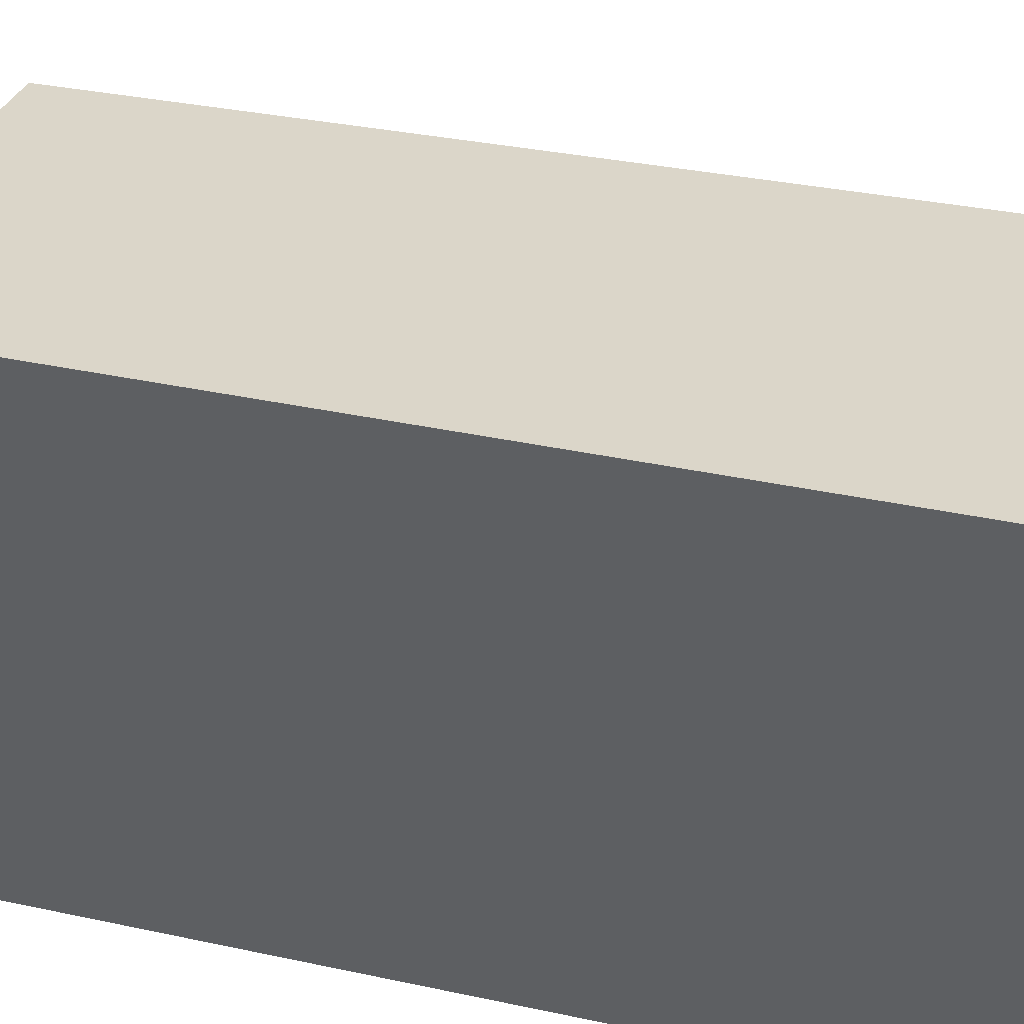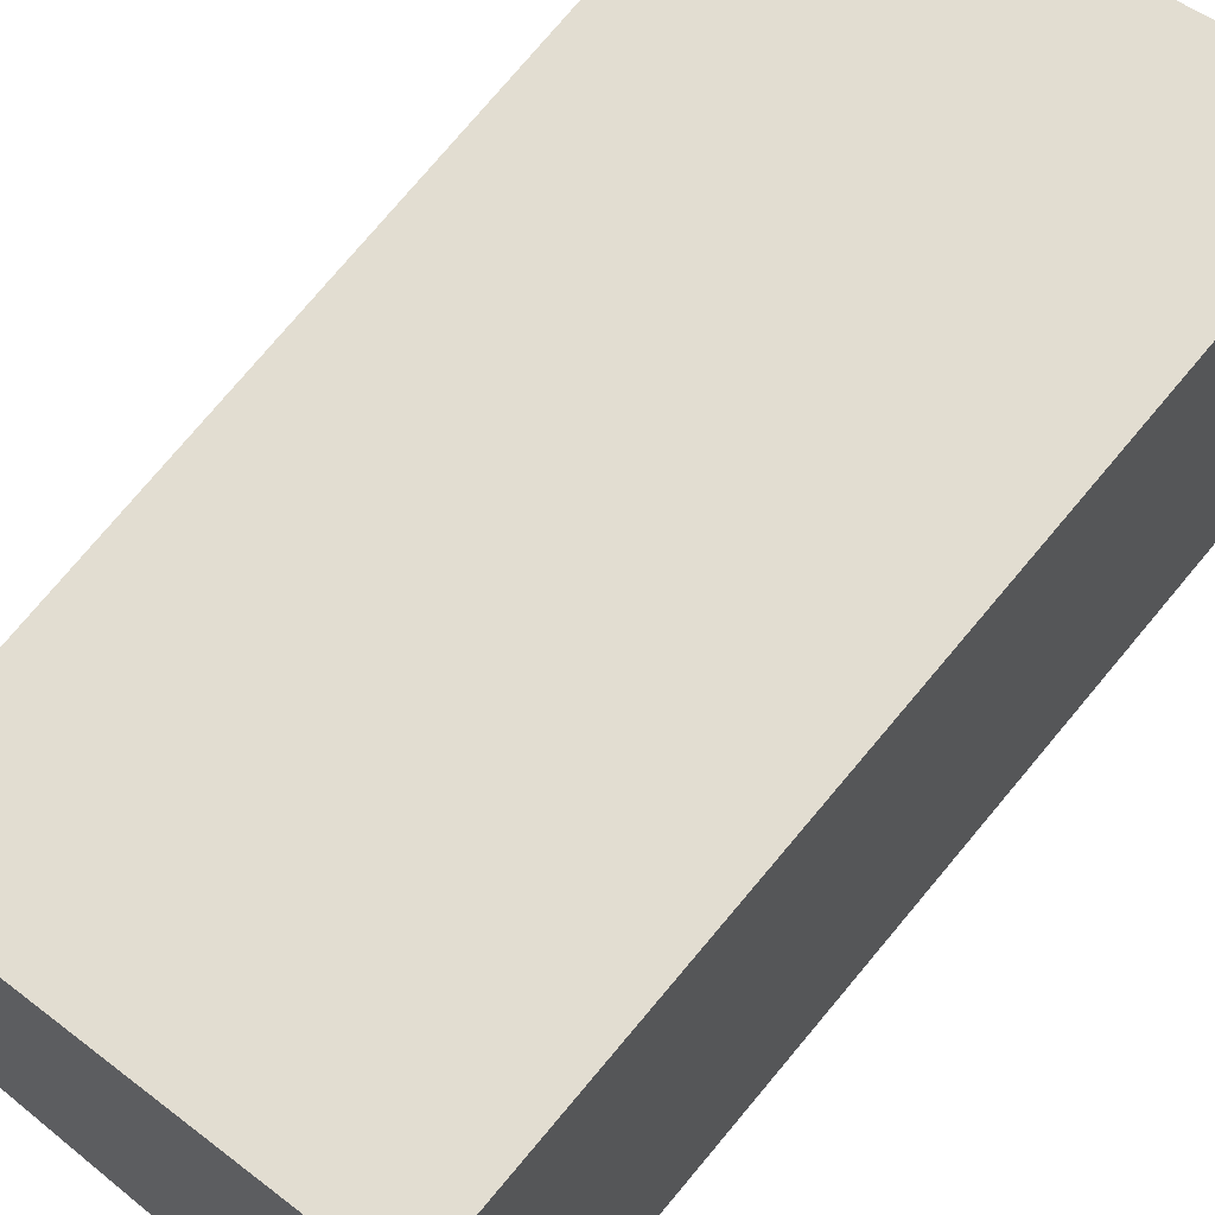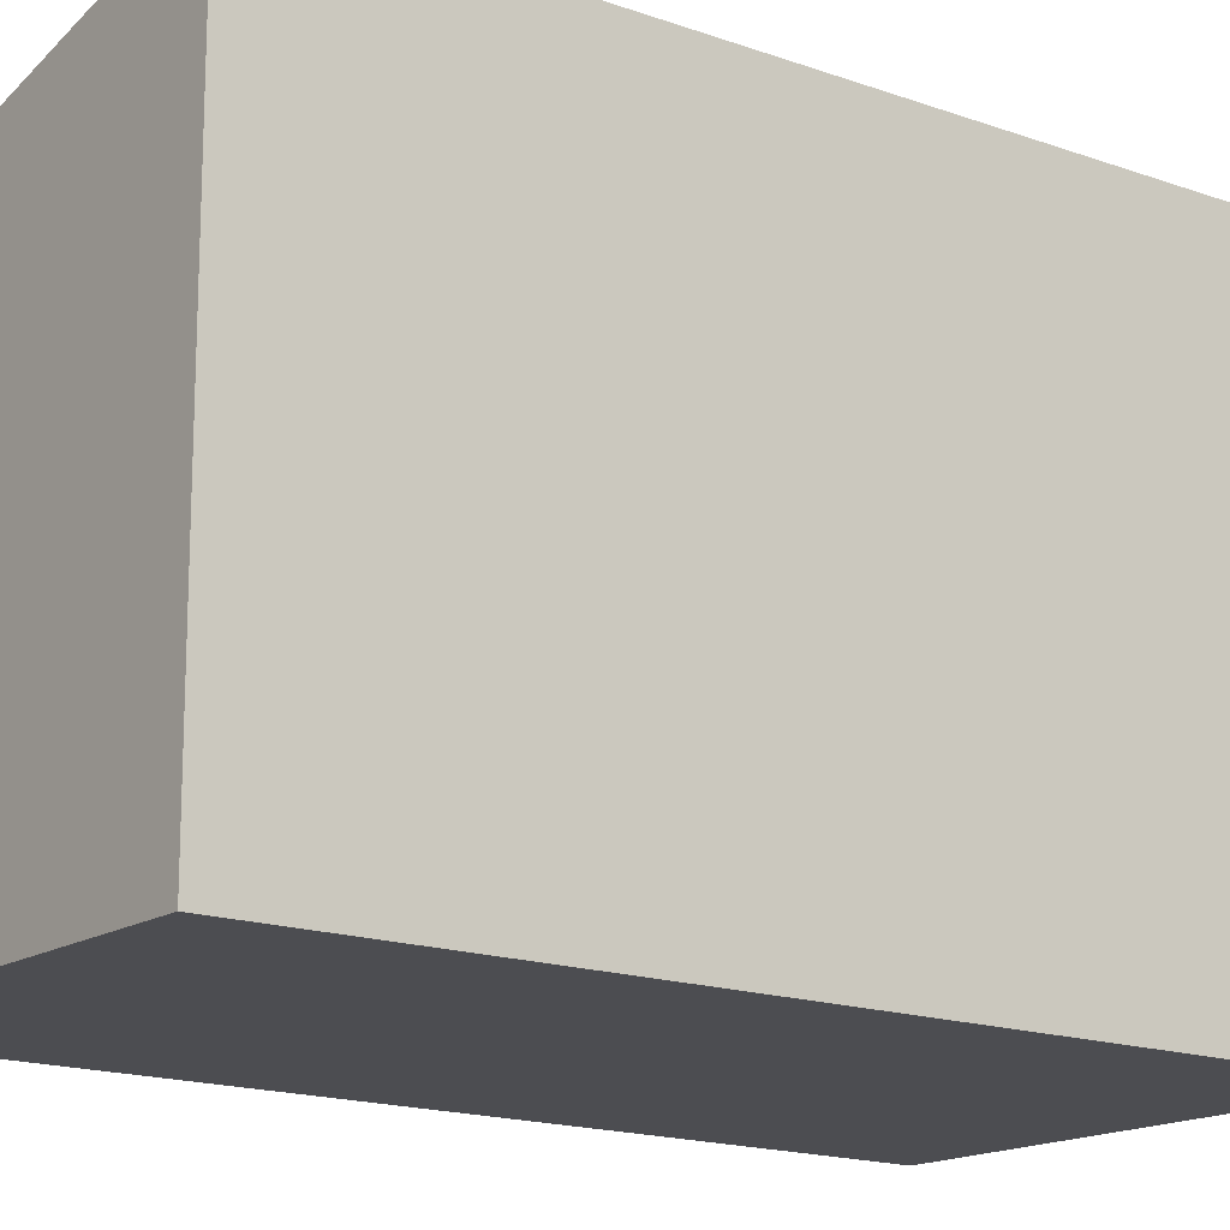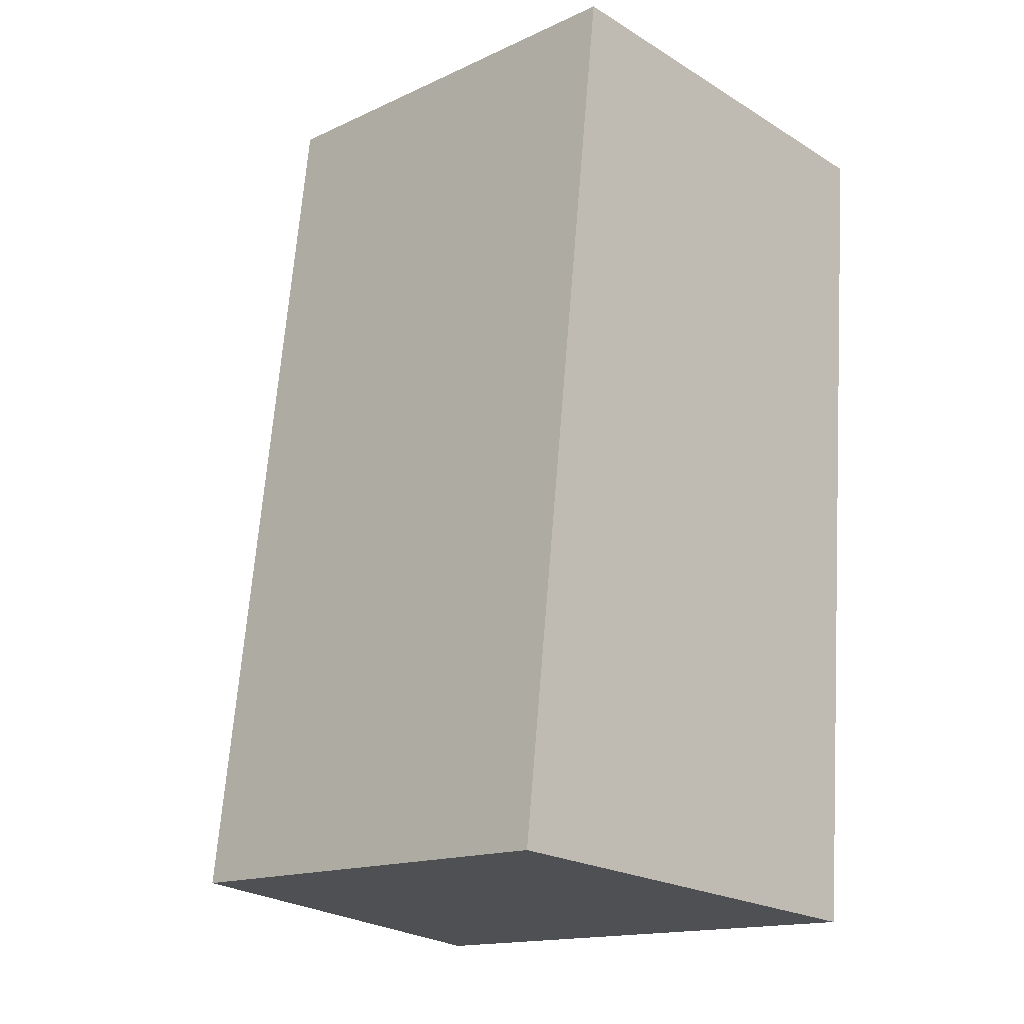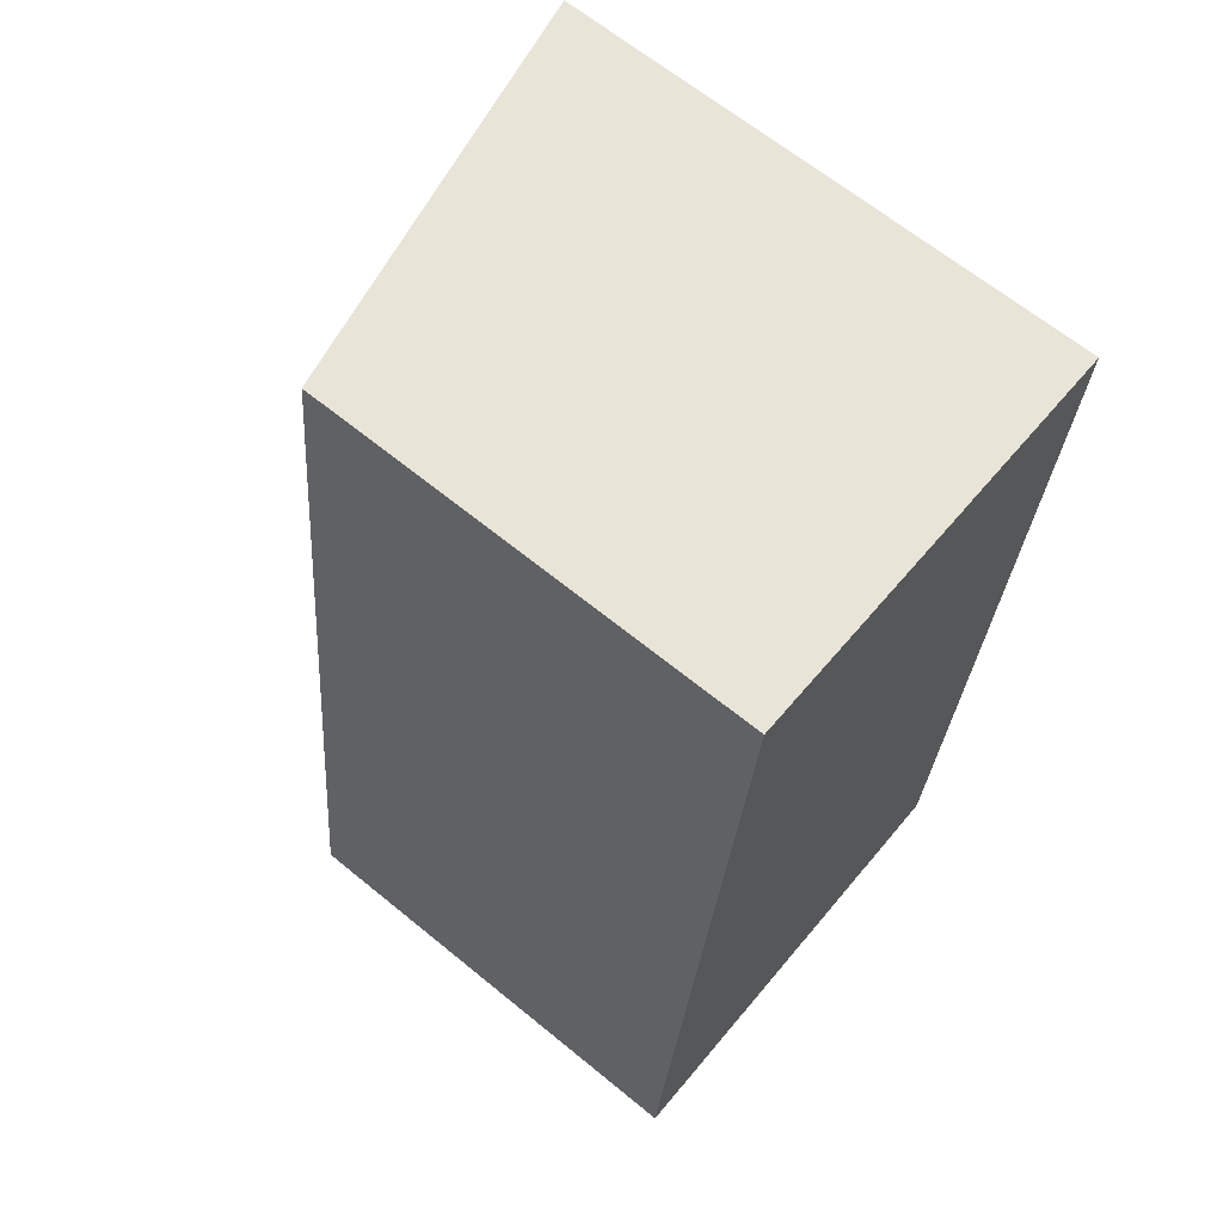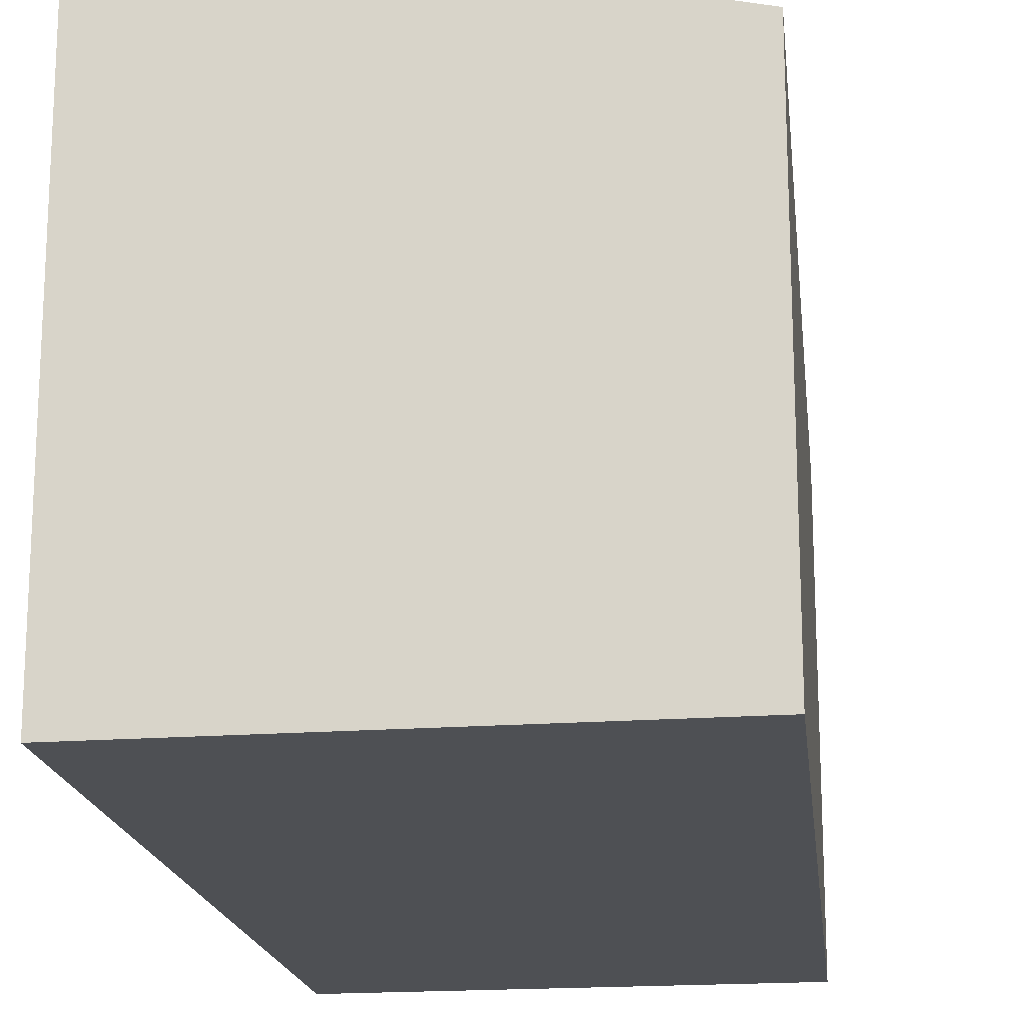
<metadata>
{"format":"obj","ext":"obj","renderer":"f3d","projection":"perspective","resolution":1024,"background":"white","views":[{"elev":42.1,"azim":109.4,"up":"+Y"},{"elev":68.1,"azim":44.4,"up":"+Y"},{"elev":-16.1,"azim":57.7,"up":"+Y"},{"elev":-15.5,"azim":-45.9,"up":"+Z"},{"elev":65.6,"azim":-50.6,"up":"+Z"},{"elev":-18.5,"azim":-167.0,"up":"+Y"}]}
</metadata>
<code>
v  3.162 3.822 -0.263
v  0.703 3.09 6.01
v  3.681 3.78 5.746
v  0.127 3.119 -0.011
v  0 3.09 1.892e-16
v  0 0 0
v  0.703 -3.68e-16 6.01
v  3.681 -3.518e-16 5.746
v  3.162 1.61e-17 -0.263
v  0.127 6.736e-19 -0.011
g defaultobject
f 1 2 3
f 2 1 4
f 2 4 5
f 6 2 5
f 2 6 7
f 2 8 3
f 8 2 7
f 3 9 1
f 9 3 8
f 9 4 1
f 4 9 5
f 5 9 6
f 6 9 10
f 7 9 8
f 9 7 6
f 9 6 10

</code>
